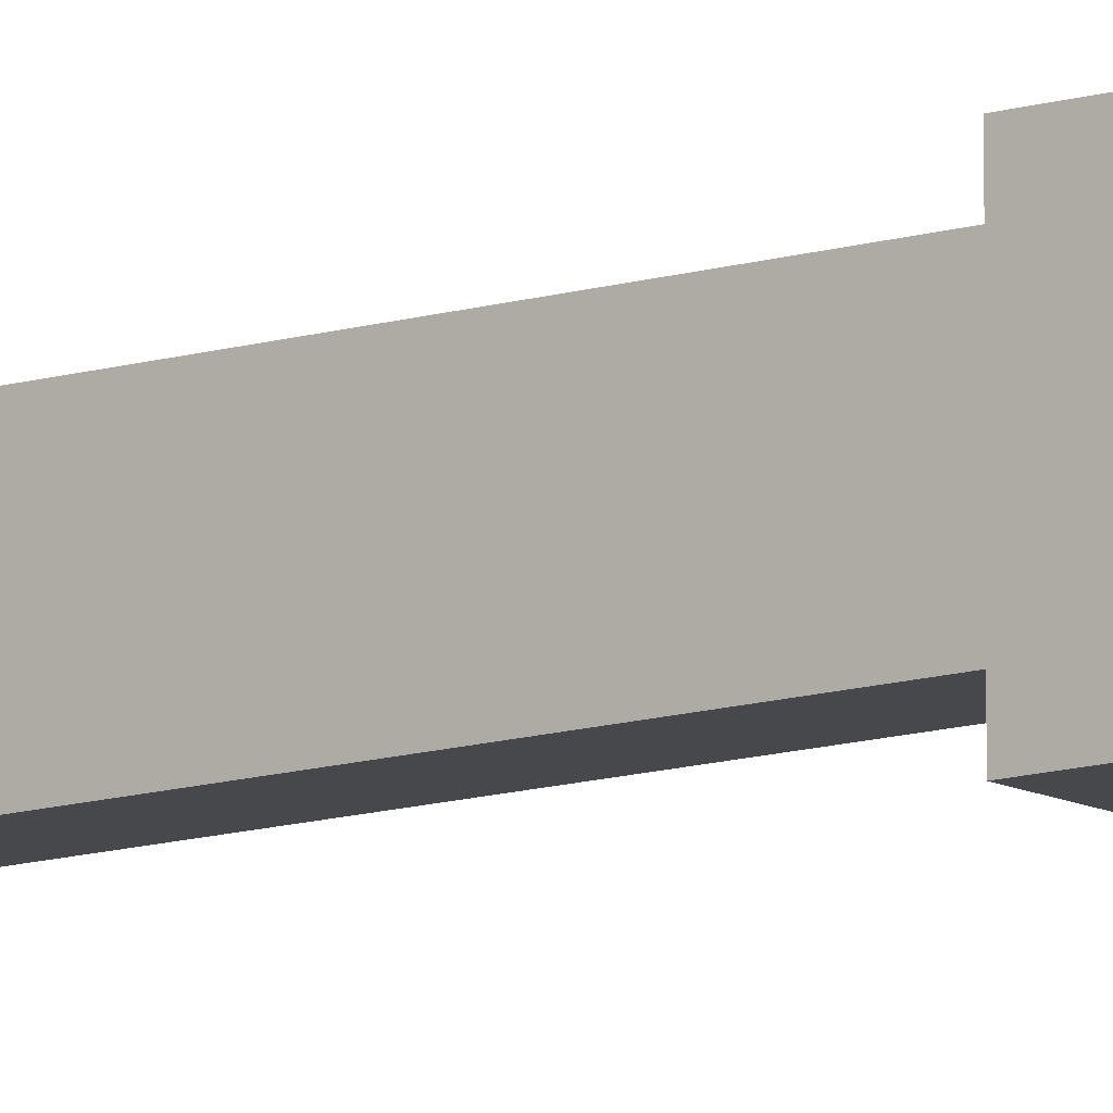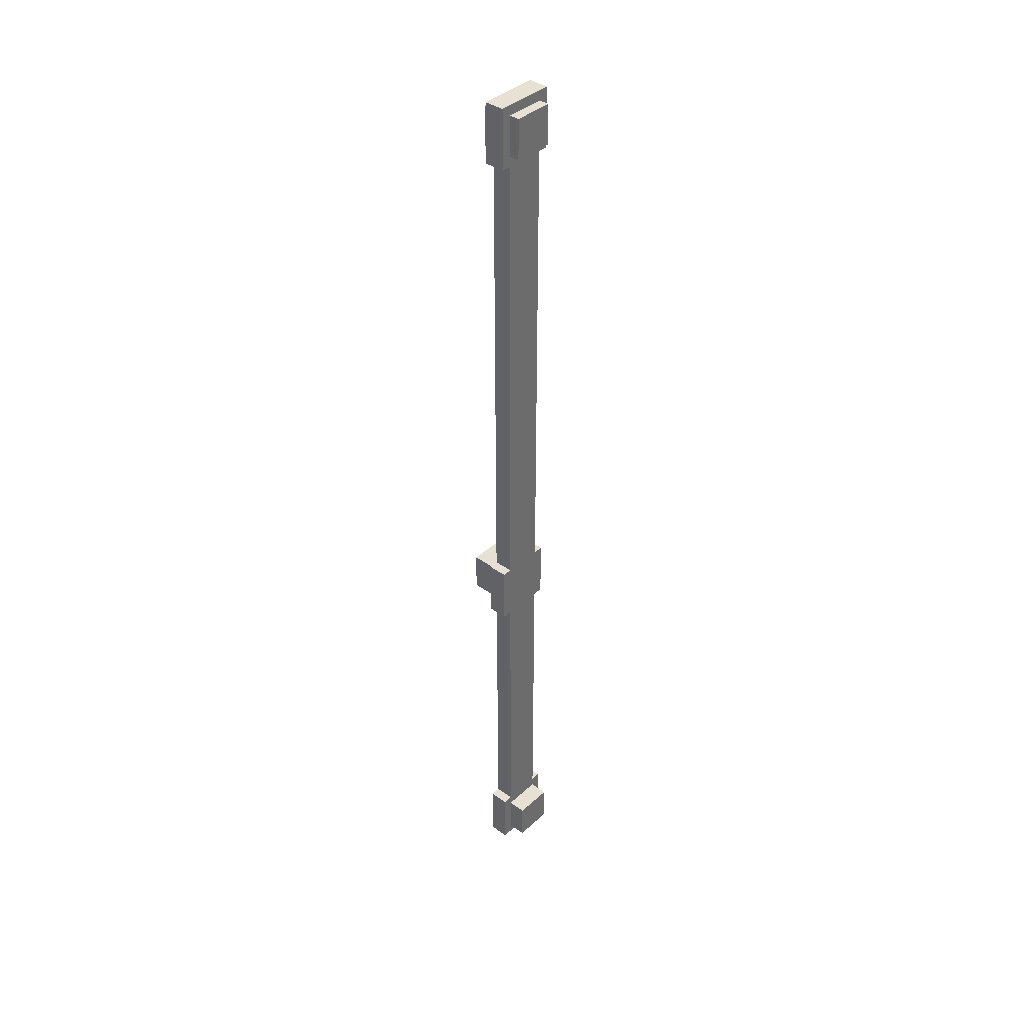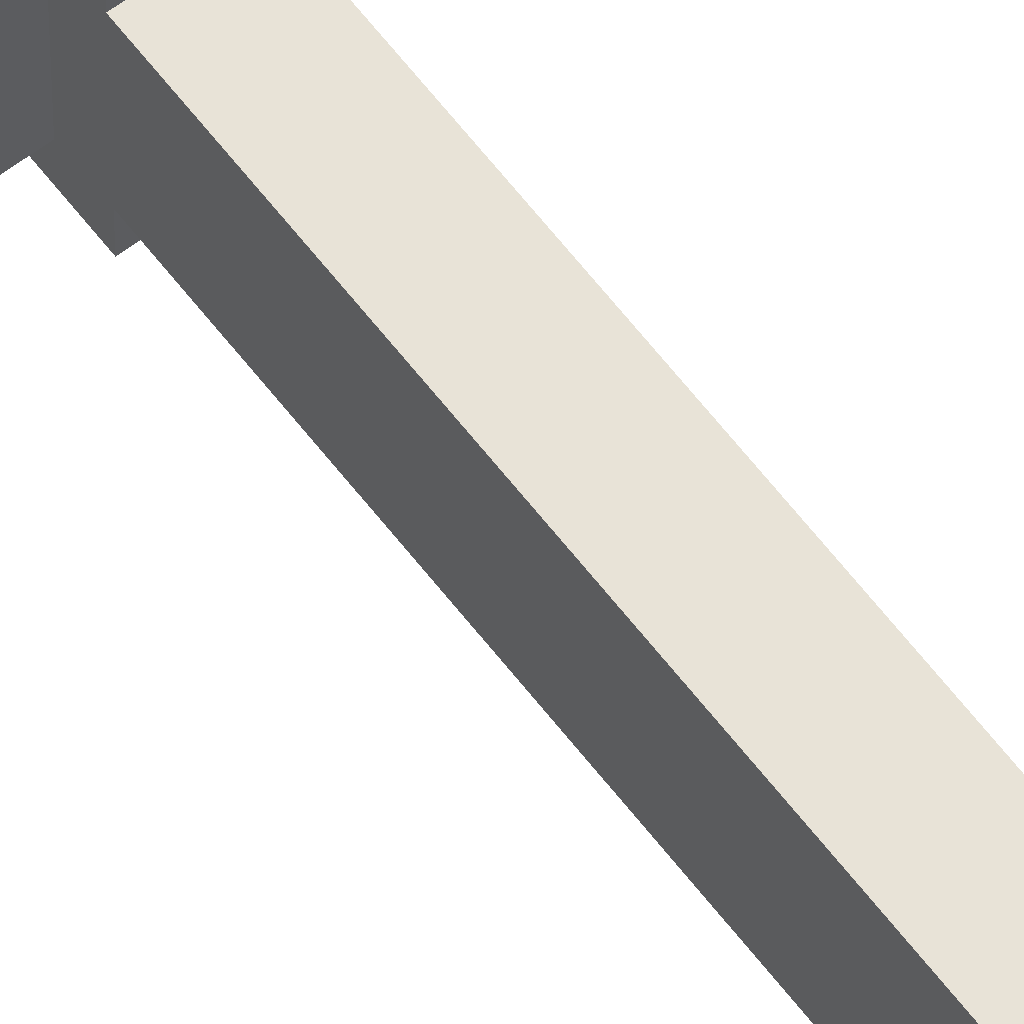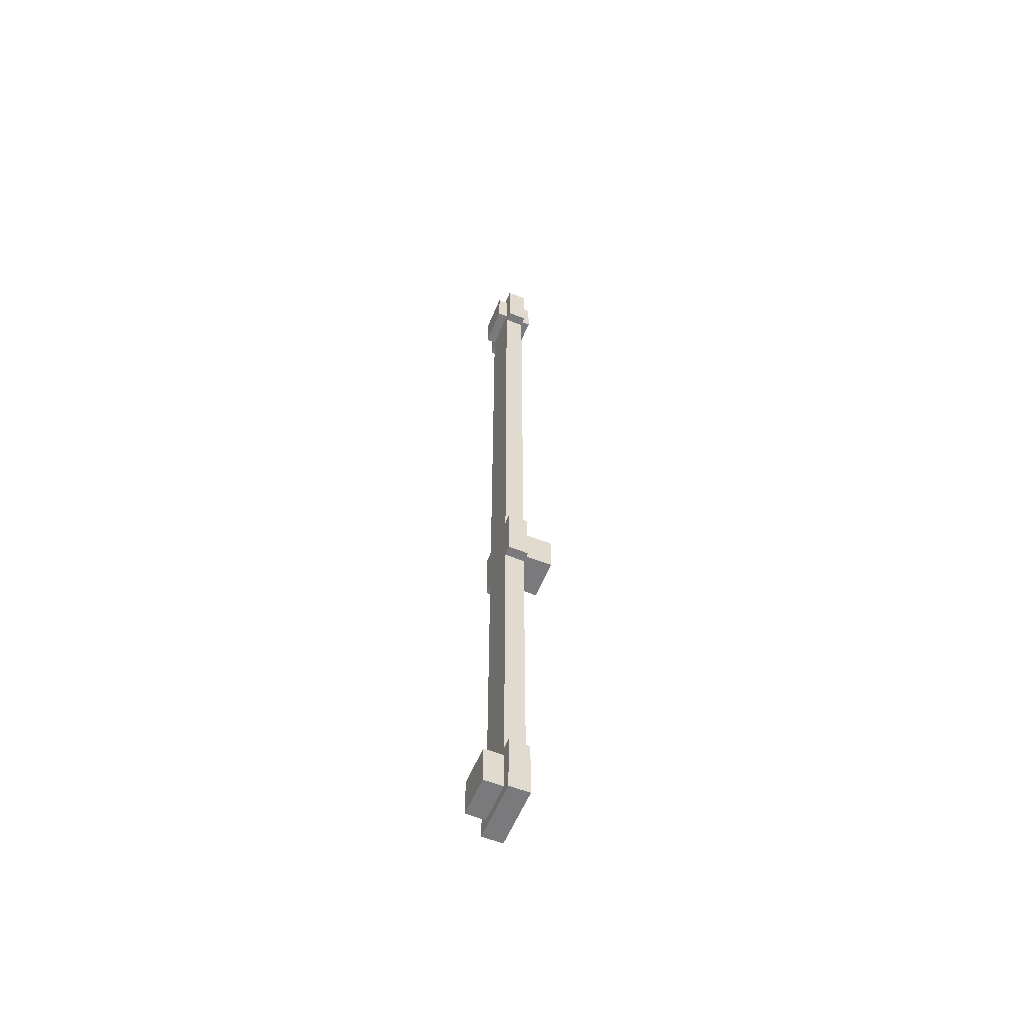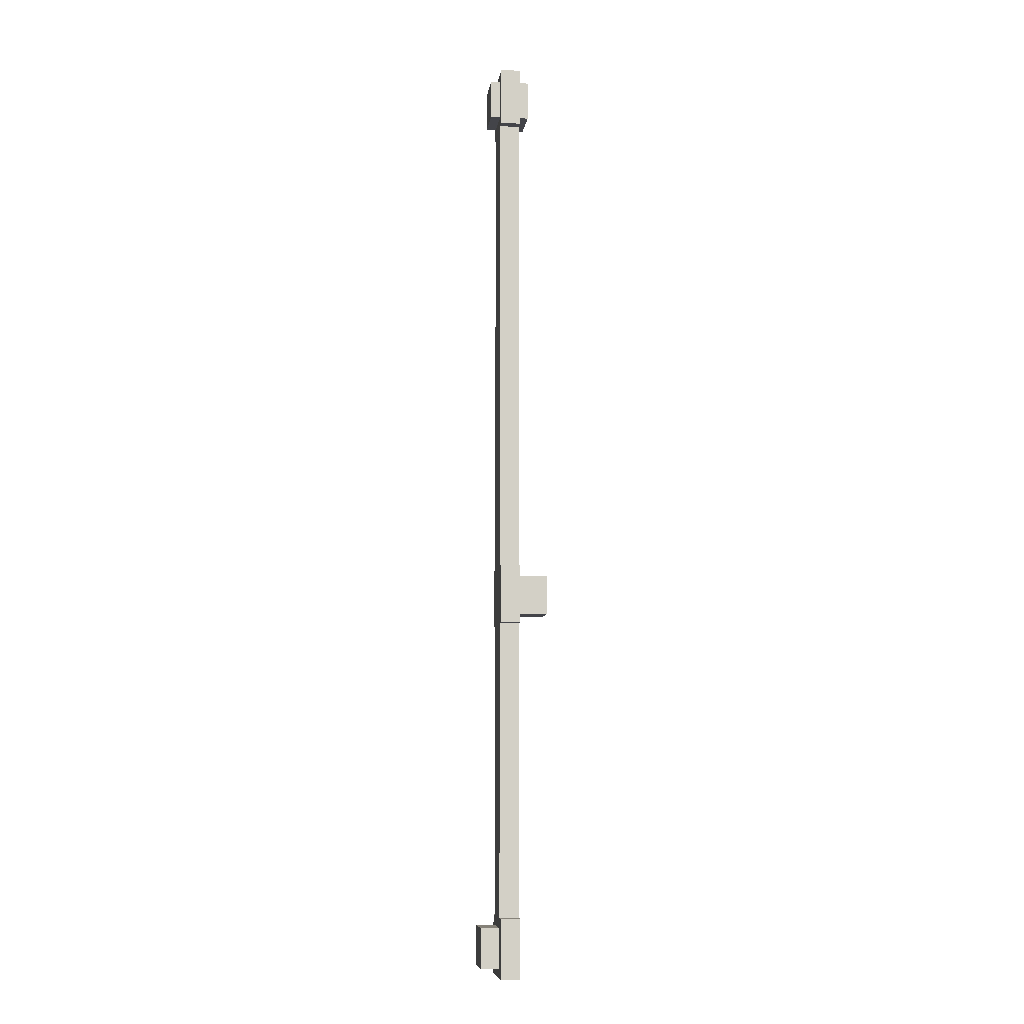
<metadata>
{"format":"obj","ext":"obj","renderer":"f3d","projection":"perspective","resolution":1024,"background":"white","views":[{"elev":-11.4,"azim":128.0,"up":"+Y"},{"elev":38.9,"azim":41.6,"up":"+Z"},{"elev":62.1,"azim":-37.3,"up":"+Y"},{"elev":-58.2,"azim":157.6,"up":"+Z"},{"elev":-8.4,"azim":172.5,"up":"+Z"}]}
</metadata>
<code>
o cube
v -1.062 0.1875 0.1875
v -1.062 0.1875 -0.1875
v -1.062 -0.1875 0.1875
v -1.062 -0.1875 -0.1875
v -1.188 0.1875 -0.1875
v -1.188 0.1875 0.1875
v -1.188 -0.1875 -0.1875
v -1.188 -0.1875 0.1875
f 4 7 5 2
f 3 4 2 1
f 8 3 1 6
f 7 8 6 5
f 6 1 2 5
f 7 4 3 8
o cube
v -1.062 0.125 -0.1875
v -1.062 0.125 -2.062
v -1.062 -0.125 -0.1875
v -1.062 -0.125 -2.062
v -1.188 0.125 -2.062
v -1.188 0.125 -0.1875
v -1.188 -0.125 -2.062
v -1.188 -0.125 -0.1875
f 12 15 13 10
f 11 12 10 9
f 16 11 9 14
f 15 16 14 13
f 14 9 10 13
f 15 12 11 16
o cube
v -1.062 0.1875 -2.062
v -1.062 0.1875 -2.438
v -1.062 -0.1875 -2.062
v -1.062 -0.1875 -2.438
v -1.188 0.1875 -2.438
v -1.188 0.1875 -2.062
v -1.188 -0.1875 -2.438
v -1.188 -0.1875 -2.062
f 20 23 21 18
f 19 20 18 17
f 24 19 17 22
f 23 24 22 21
f 22 17 18 21
f 23 20 19 24
o cube
v -0.9438 0.125 -2.125
v -0.9438 0.125 -2.375
v -0.9438 -0.125 -2.125
v -0.9438 -0.125 -2.375
v -1.194 0.125 -2.375
v -1.194 0.125 -2.125
v -1.194 -0.125 -2.375
v -1.194 -0.125 -2.125
f 28 31 29 26
f 27 28 26 25
f 32 27 25 30
f 31 32 30 29
f 30 25 26 29
f 31 28 27 32
o cube
v -1.062 0.125 3.188
v -1.062 0.125 0.1875
v -1.062 -0.125 3.188
v -1.062 -0.125 0.1875
v -1.188 0.125 0.1875
v -1.188 0.125 3.188
v -1.188 -0.125 0.1875
v -1.188 -0.125 3.188
f 36 39 37 34
f 35 36 34 33
f 40 35 33 38
f 39 40 38 37
f 38 33 34 37
f 39 36 35 40
o cube
v -1 0.125 3.5
v -1 0.125 3.25
v -1 -0.125 3.5
v -1 -0.125 3.25
v -1.25 0.125 3.25
v -1.25 0.125 3.5
v -1.25 -0.125 3.25
v -1.25 -0.125 3.5
f 44 47 45 42
f 43 44 42 41
f 48 43 41 46
f 47 48 46 45
f 46 41 42 45
f 47 44 43 48
o cube
v -1.062 0.1875 3.562
v -1.062 0.1875 3.188
v -1.062 -0.1875 3.562
v -1.062 -0.1875 3.188
v -1.188 0.1875 3.188
v -1.188 0.1875 3.562
v -1.188 -0.1875 3.188
v -1.188 -0.1875 3.562
f 52 55 53 50
f 51 52 50 49
f 56 51 49 54
f 55 56 54 53
f 54 49 50 53
f 55 52 51 56
o cube
v -1.125 0.125 0.125
v -1.125 0.125 -0.125
v -1.125 -0.125 0.125
v -1.125 -0.125 -0.125
v -1.375 0.125 -0.125
v -1.375 0.125 0.125
v -1.375 -0.125 -0.125
v -1.375 -0.125 0.125
f 60 63 61 58
f 59 60 58 57
f 64 59 57 62
f 63 64 62 61
f 62 57 58 61
f 63 60 59 64

</code>
